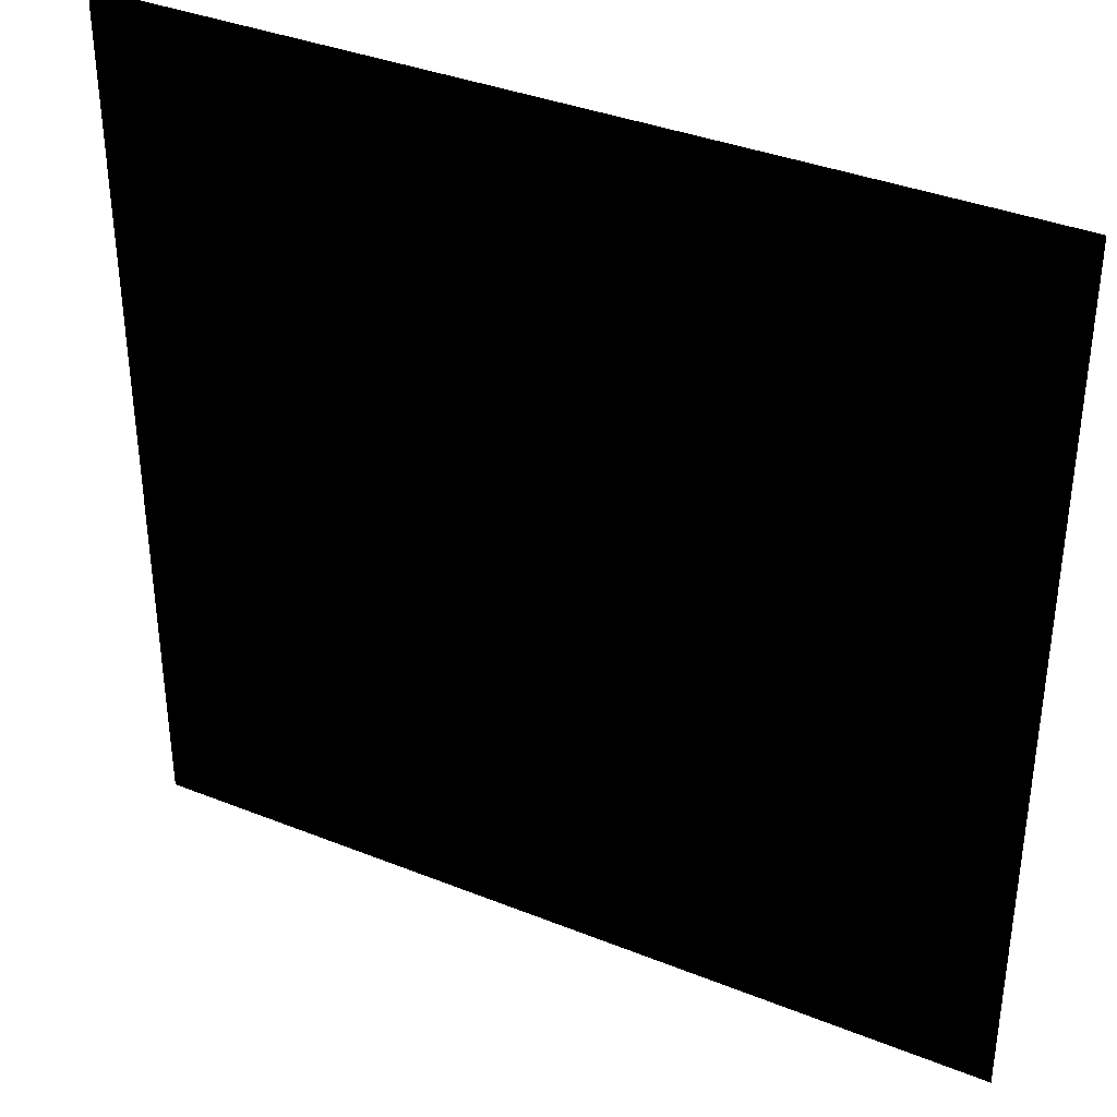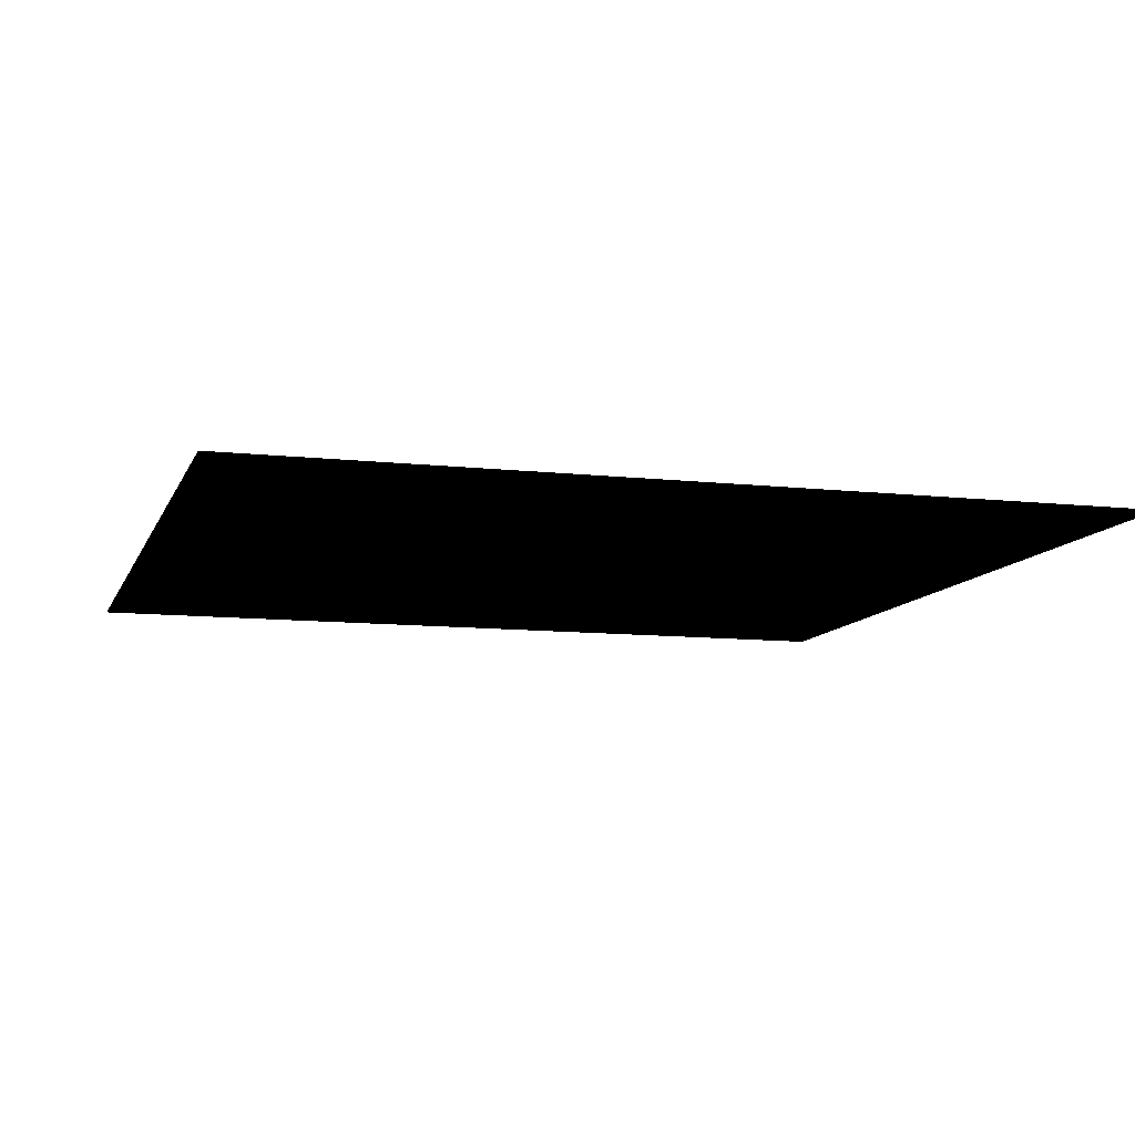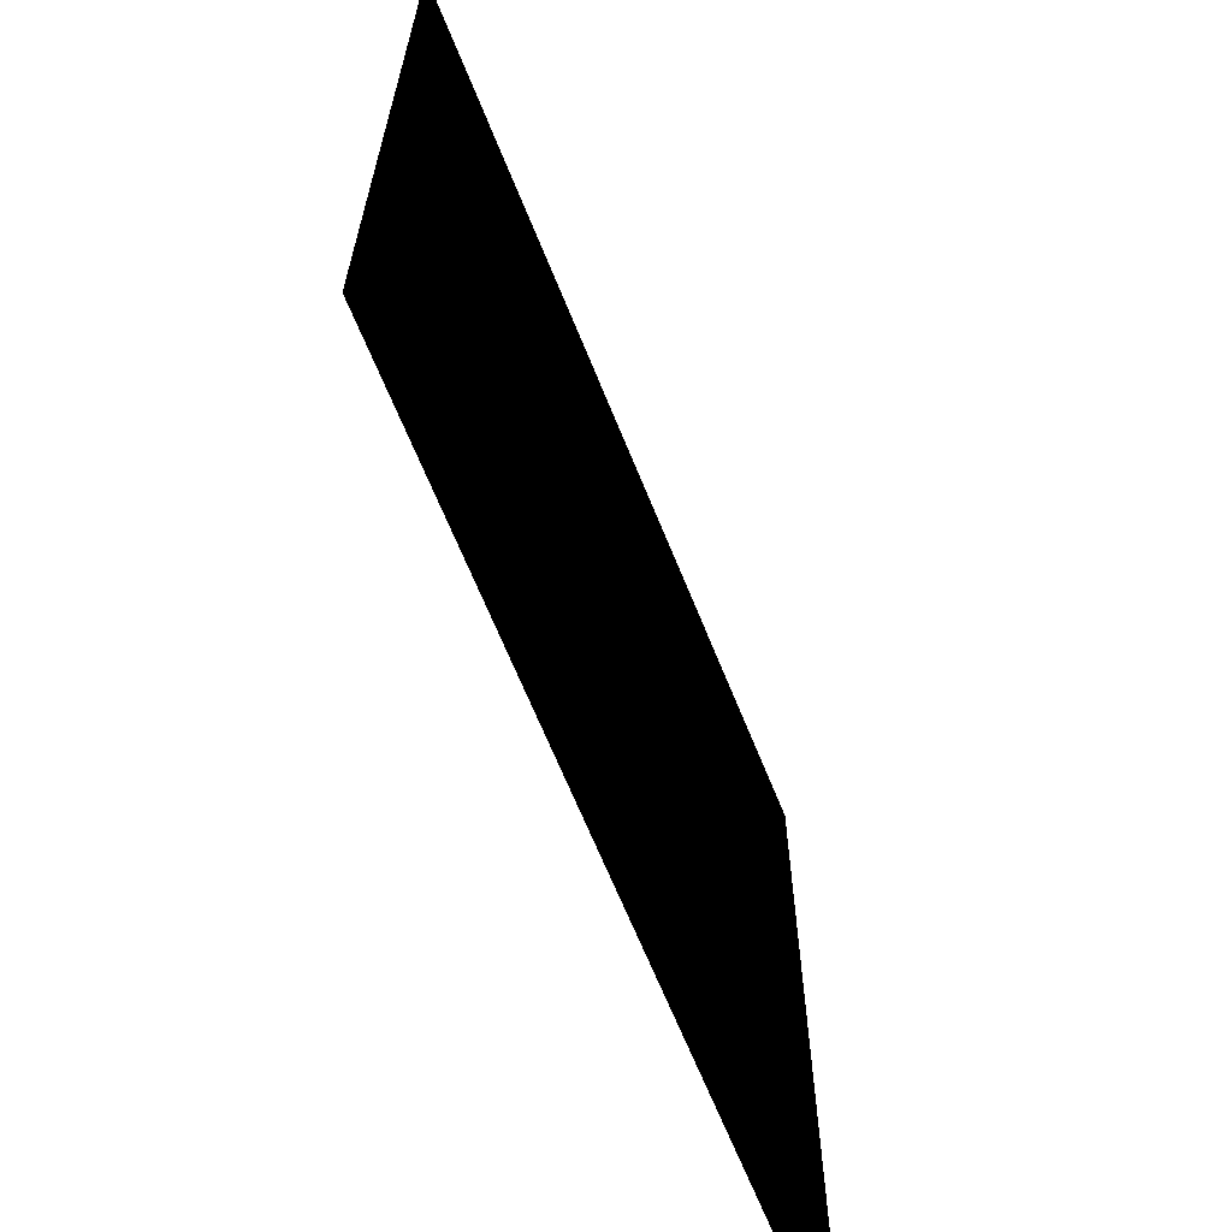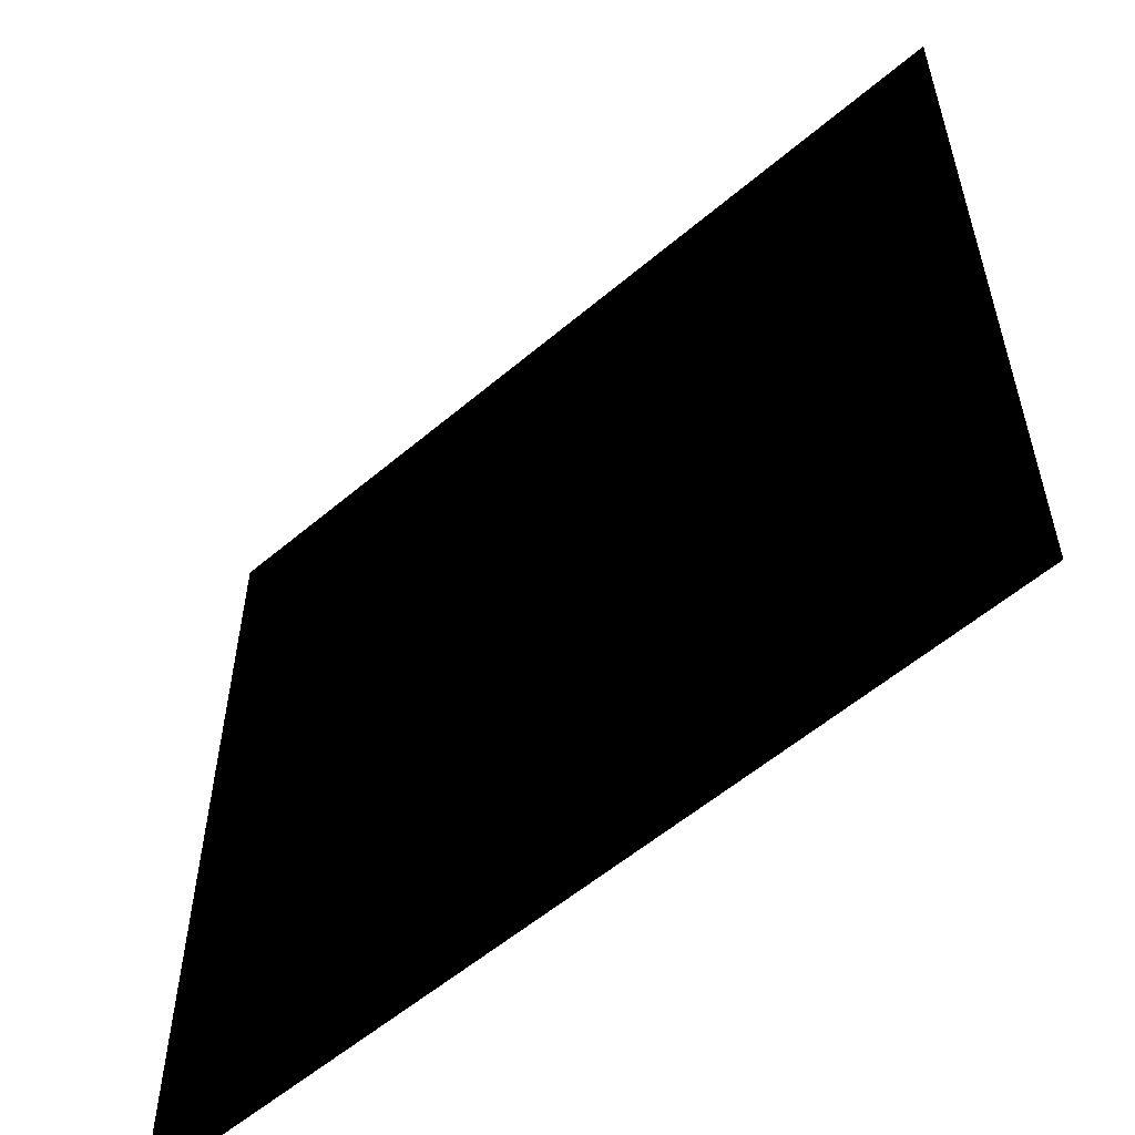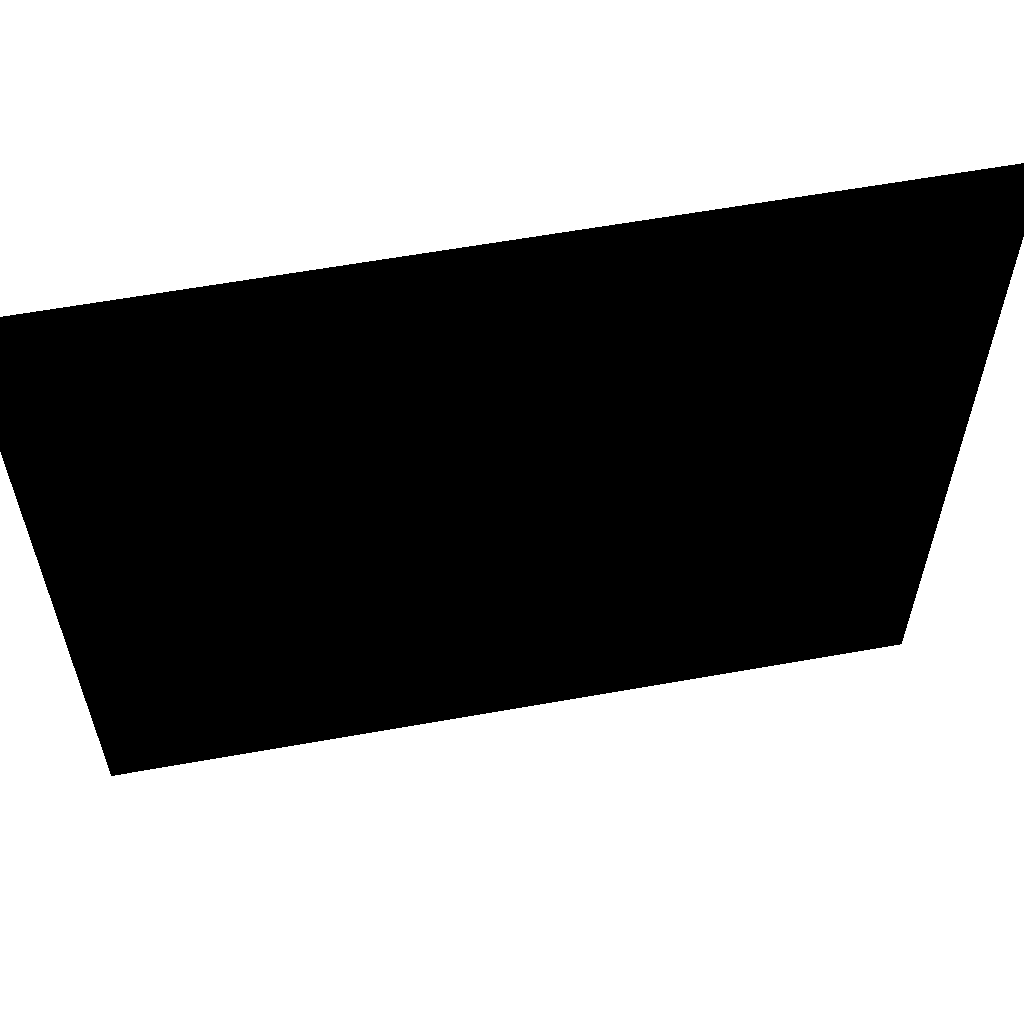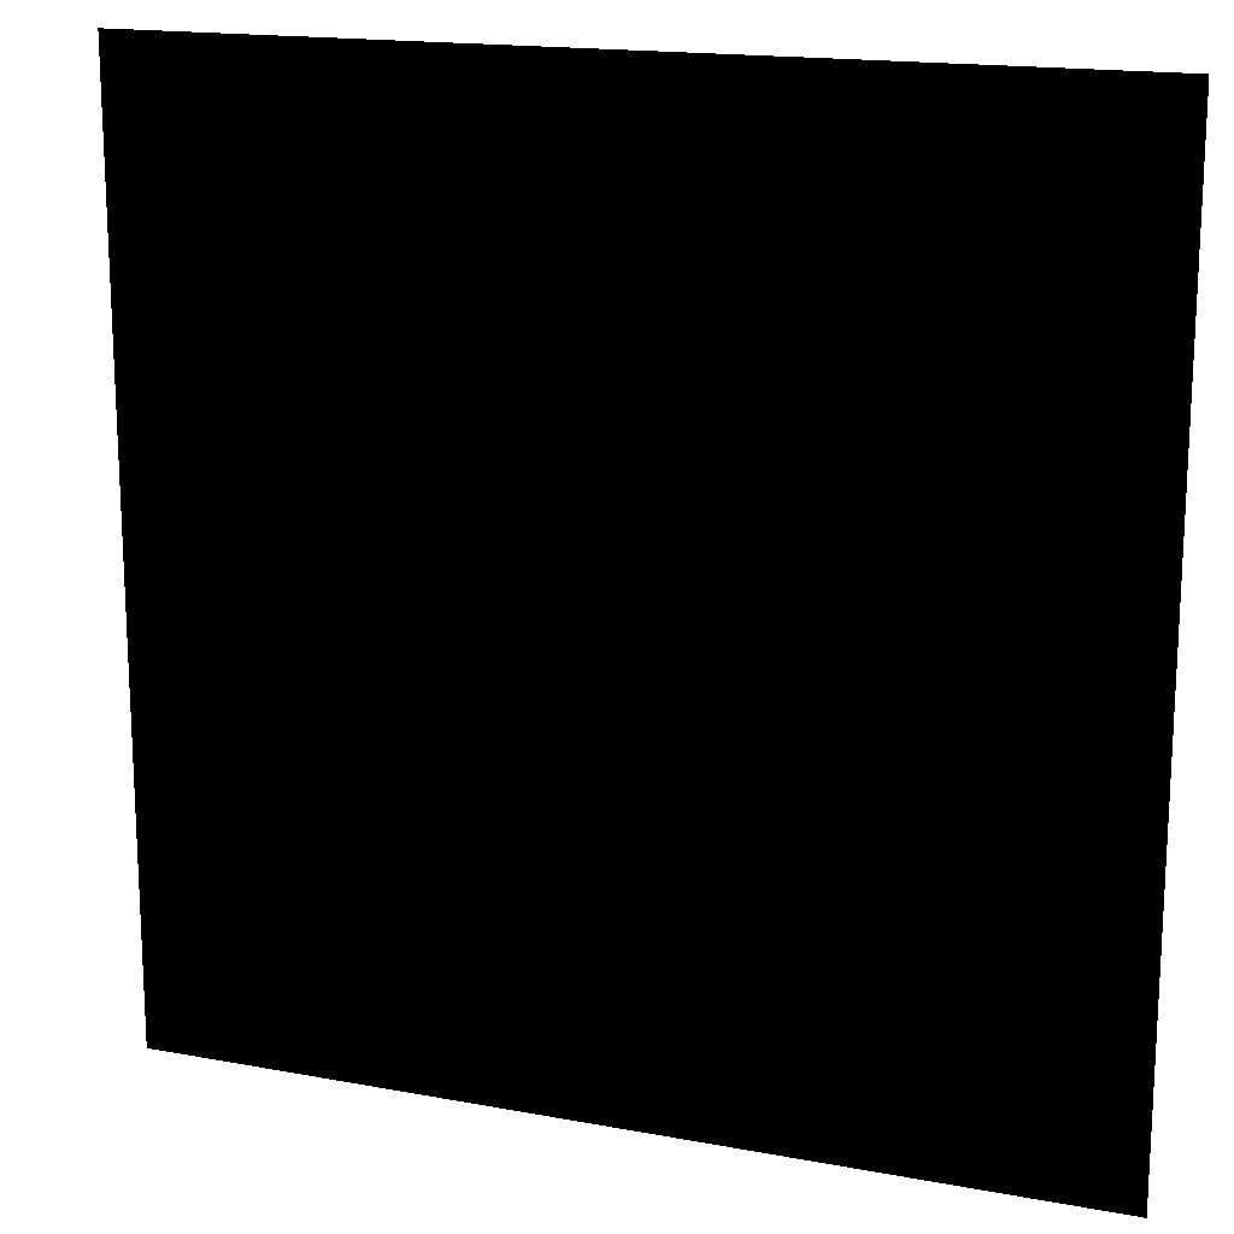
<metadata>
{"format":"obj","ext":"obj","renderer":"f3d","projection":"perspective","resolution":1024,"background":"white","views":[{"elev":36.9,"azim":-152.6,"up":"+Y"},{"elev":-10.1,"azim":-16.0,"up":"+Z"},{"elev":-66.0,"azim":-68.1,"up":"+Y"},{"elev":-57.1,"azim":41.4,"up":"+Y"},{"elev":60.6,"azim":169.6,"up":"+Y"},{"elev":16.6,"azim":20.9,"up":"+Y"}]}
</metadata>
<code>
v -0.5 0.5 0
v -0.5 -0.5 0
v 0.5 -0.5 0
v 0.5 0.5 0
f 1 2 4
f 4 2 3

</code>
